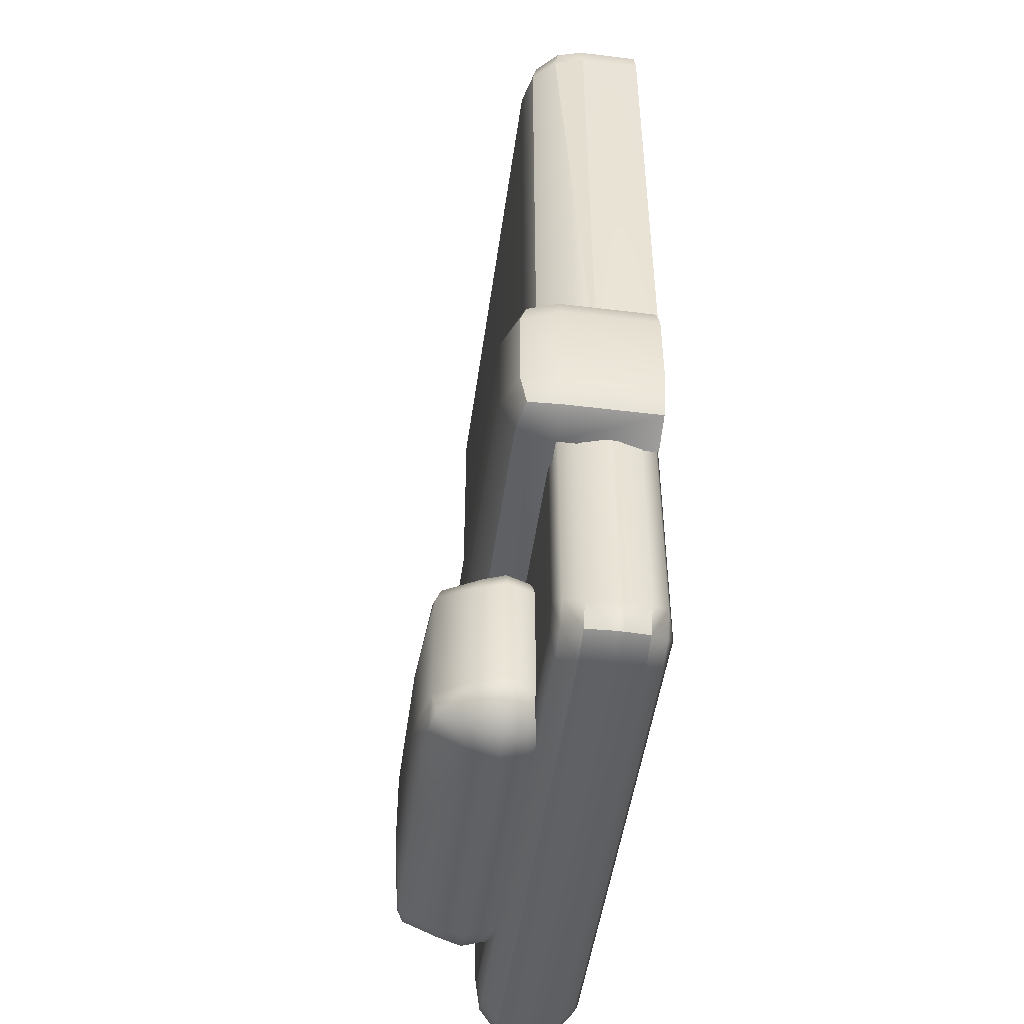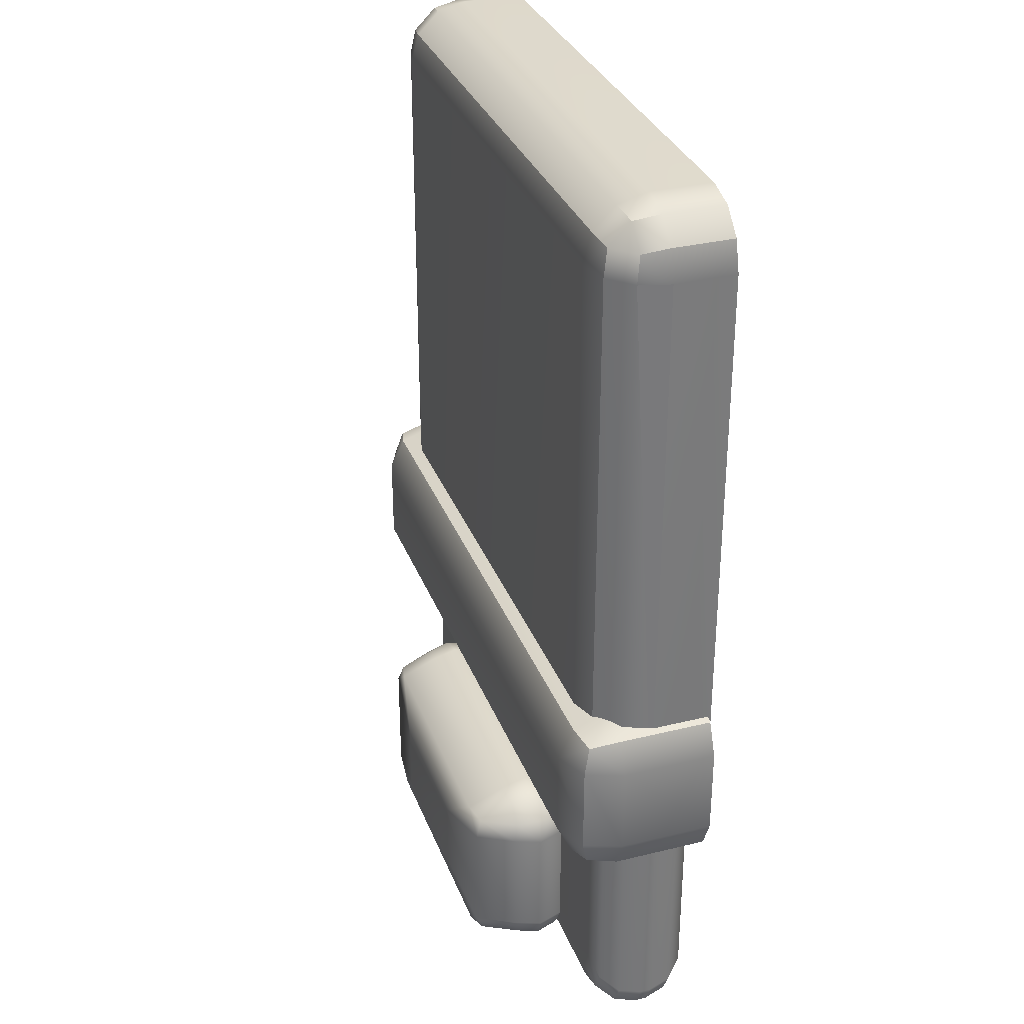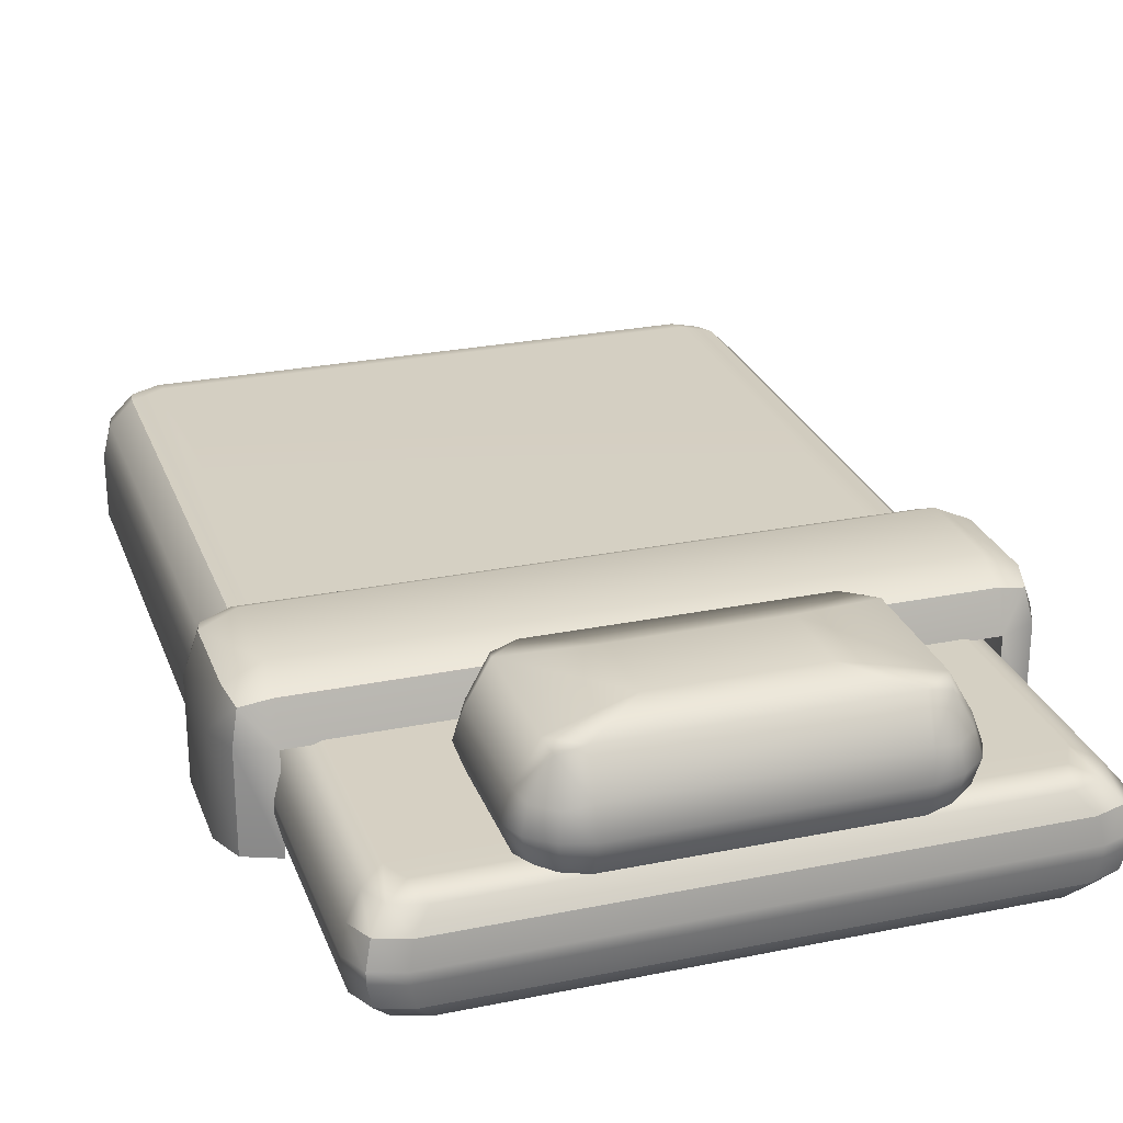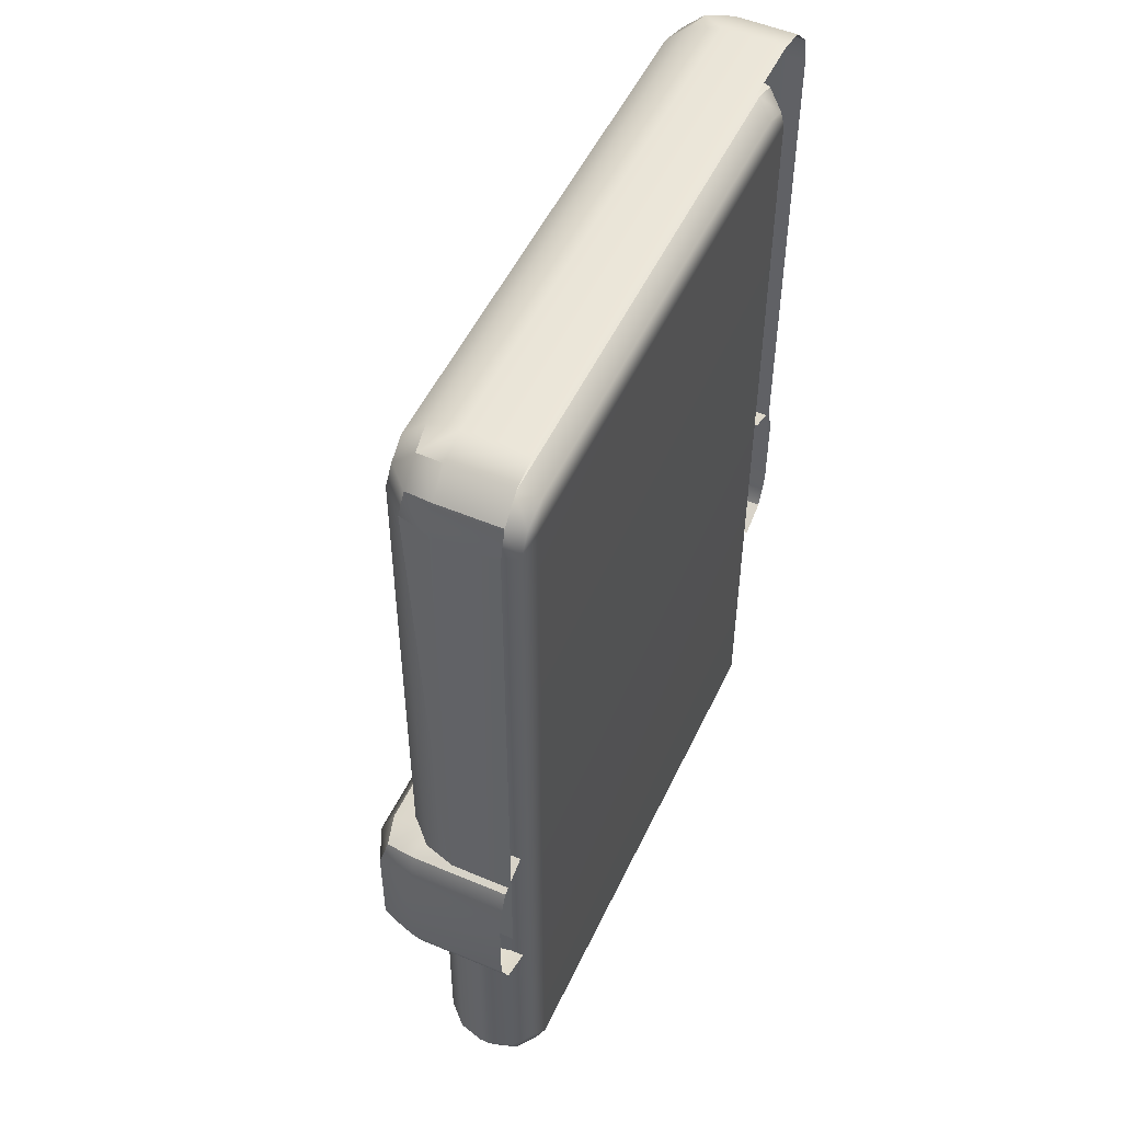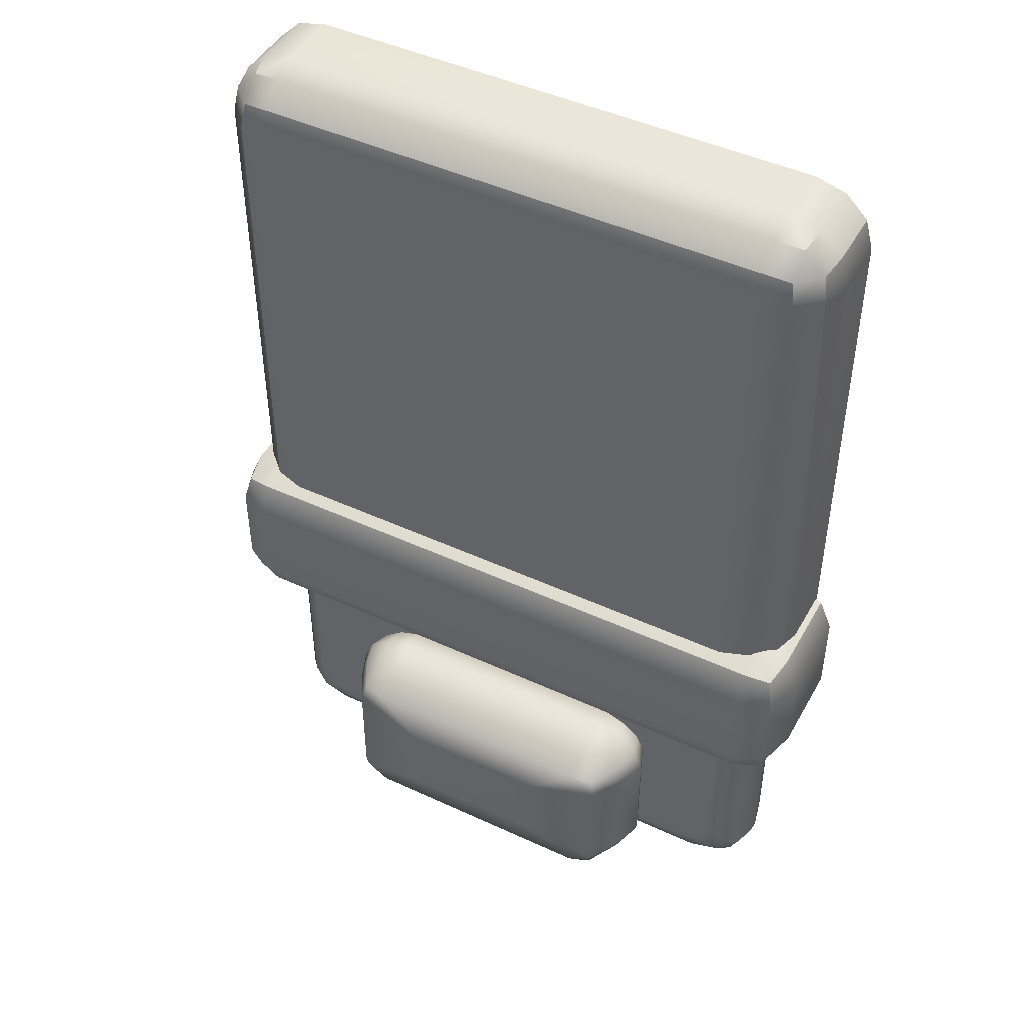
<metadata>
{"format":"obj","ext":"obj","renderer":"f3d","projection":"perspective","resolution":1024,"background":"white","views":[{"elev":-48.7,"azim":-97.8,"up":"+Z"},{"elev":32.4,"azim":-108.9,"up":"+Z"},{"elev":26.4,"azim":162.2,"up":"+Y"},{"elev":51.5,"azim":-65.3,"up":"+Z"},{"elev":46.4,"azim":-152.1,"up":"+Z"}]}
</metadata>
<code>
g default
v 1.668 3.785 0.828
v 1.633 3.75 0.828
v 1.62 3.703 0.828
v 1.633 3.703 0.8759
v 1.668 3.703 0.9109
v 1.716 3.703 0.9237
v 1.716 3.75 0.9109
v 1.716 3.785 0.8759
v 1.716 3.798 0.828
v 2.616 3.75 0.828
v 2.581 3.785 0.828
v 2.533 3.798 0.828
v 2.533 3.785 0.8759
v 2.533 3.75 0.9109
v 2.533 3.703 0.9237
v 2.581 3.703 0.9109
v 2.616 3.703 0.8759
v 2.629 3.703 0.828
v 1.62 3.703 -0.07398
v 1.633 3.75 -0.07398
v 1.668 3.785 -0.07398
v 1.716 3.798 -0.07398
v 2.533 3.798 -0.07398
v 2.581 3.785 -0.07398
v 2.616 3.75 -0.07398
v 2.629 3.703 -0.07398
v 1.62 3.607 0.828
v 1.716 3.607 0.9237
v 1.668 3.607 0.9109
v 1.633 3.607 0.8759
v 2.629 3.607 0.828
v 2.616 3.607 0.8759
v 2.581 3.607 0.9109
v 2.533 3.607 0.9237
v 1.62 3.607 -0.07398
v 2.629 3.607 -0.07398
v 1.674 3.778 0.8694
v 1.64 3.744 0.8694
v 1.674 3.744 0.9037
v 2.609 3.744 0.8694
v 2.575 3.778 0.8694
v 2.575 3.744 0.9037
v 1.61 3.819 0.01625
v 1.589 3.76 0.01625
v 1.61 3.76 0.06633
v 1.662 3.76 0.08708
v 1.662 3.819 0.06633
v 1.662 3.843 0.01625
v 2.639 3.819 0.01625
v 2.587 3.843 0.01625
v 2.587 3.819 0.06633
v 2.587 3.76 0.08708
v 2.639 3.76 0.06633
v 2.66 3.76 0.01625
v 1.61 3.76 -0.1755
v 1.589 3.76 -0.1254
v 1.61 3.819 -0.1254
v 1.662 3.843 -0.1254
v 1.662 3.819 -0.1755
v 1.662 3.76 -0.1963
v 2.639 3.76 -0.1755
v 2.587 3.76 -0.1963
v 2.587 3.819 -0.1755
v 2.587 3.843 -0.1254
v 2.639 3.819 -0.1254
v 2.66 3.76 -0.1254
v 1.589 3.612 0.01625
v 1.662 3.612 0.08708
v 1.61 3.612 0.06633
v 2.66 3.612 0.01625
v 2.639 3.612 0.06633
v 2.587 3.612 0.08708
v 1.589 3.612 -0.1254
v 1.61 3.612 -0.1755
v 1.662 3.612 -0.1963
v 2.66 3.612 -0.1254
v 2.587 3.612 -0.1963
v 2.639 3.612 -0.1755
v 1.62 3.808 0.05713
v 2.629 3.808 0.05713
v 1.62 3.808 -0.1663
v 2.629 3.808 -0.1663
v 1.853 3.764 -0.311
v 1.886 3.731 -0.311
v 1.928 3.716 -0.311
v 1.928 3.731 -0.2779
v 1.928 3.764 -0.2517
v 1.928 3.805 -0.2395
v 1.886 3.805 -0.2517
v 1.853 3.805 -0.2779
v 1.838 3.805 -0.311
v 2.363 3.731 -0.311
v 2.396 3.764 -0.311
v 2.411 3.805 -0.311
v 2.396 3.805 -0.2779
v 2.363 3.805 -0.2517
v 2.322 3.805 -0.2395
v 2.322 3.764 -0.2517
v 2.322 3.731 -0.2779
v 2.322 3.716 -0.311
v 1.886 3.905 -0.311
v 1.853 3.847 -0.311
v 1.928 3.847 -0.2517
v 1.928 3.905 -0.2779
v 2.01 3.92 -0.3455
v 2.396 3.847 -0.311
v 2.363 3.905 -0.311
v 2.239 3.92 -0.3455
v 2.322 3.905 -0.2779
v 2.322 3.847 -0.2517
v 1.886 3.805 -0.5563
v 1.853 3.805 -0.5301
v 1.838 3.805 -0.497
v 1.853 3.847 -0.497
v 1.886 3.905 -0.497
v 2.01 3.92 -0.4625
v 1.928 3.905 -0.5301
v 1.928 3.847 -0.5563
v 1.928 3.805 -0.5685
v 2.396 3.805 -0.5301
v 2.363 3.805 -0.5563
v 2.322 3.805 -0.5685
v 2.322 3.847 -0.5563
v 2.322 3.905 -0.5301
v 2.239 3.92 -0.4625
v 2.363 3.905 -0.497
v 2.396 3.847 -0.497
v 2.411 3.805 -0.497
v 1.886 3.731 -0.497
v 1.853 3.764 -0.497
v 1.928 3.764 -0.5563
v 1.928 3.731 -0.5301
v 1.928 3.716 -0.497
v 2.396 3.764 -0.497
v 2.363 3.731 -0.497
v 2.322 3.716 -0.497
v 2.322 3.731 -0.5301
v 2.322 3.764 -0.5563
v 1.862 3.77 -0.283
v 1.892 3.74 -0.283
v 1.892 3.77 -0.2588
v 2.357 3.74 -0.283
v 2.387 3.77 -0.283
v 2.357 3.77 -0.2588
v 1.892 3.896 -0.283
v 1.862 3.84 -0.283
v 1.892 3.84 -0.2588
v 2.387 3.84 -0.283
v 2.357 3.896 -0.283
v 2.357 3.84 -0.2588
v 1.892 3.84 -0.5492
v 1.862 3.84 -0.525
v 1.892 3.896 -0.525
v 2.387 3.84 -0.525
v 2.357 3.84 -0.5492
v 2.357 3.896 -0.525
v 1.892 3.74 -0.525
v 1.862 3.77 -0.525
v 1.892 3.77 -0.5492
v 2.387 3.77 -0.525
v 2.357 3.74 -0.525
v 2.357 3.77 -0.5492
v 1.714 3.6 0.7855
v 2.536 3.6 0.7855
v 1.714 3.6 -0.5247
v 2.536 3.6 -0.5247
v 1.723 3.637 0.8304
v 1.679 3.637 0.8149
v 1.66 3.637 0.7776
v 1.652 3.674 0.7846
v 1.671 3.674 0.8219
v 1.715 3.674 0.8373
v 2.534 3.674 0.8373
v 2.579 3.674 0.8219
v 2.597 3.674 0.7846
v 2.526 3.637 0.8304
v 2.57 3.637 0.8149
v 2.589 3.637 0.7776
v 1.683 3.61 0.7587
v 1.745 3.61 0.8114
v 1.701 3.61 0.796
v 2.566 3.61 0.7587
v 2.548 3.61 0.796
v 2.504 3.61 0.8114
v 1.745 3.754 0.8114
v 1.701 3.754 0.796
v 1.683 3.754 0.7587
v 1.776 3.764 0.7855
v 1.714 3.764 0.7328
v 1.732 3.764 0.7701
v 2.536 3.764 0.7328
v 2.473 3.764 0.7855
v 2.517 3.764 0.7701
v 2.504 3.754 0.8114
v 2.548 3.754 0.796
v 2.566 3.754 0.7587
v 1.723 3.727 0.8304
v 1.679 3.727 0.8149
v 1.66 3.727 0.7776
v 2.526 3.727 0.8304
v 2.57 3.727 0.8149
v 2.589 3.727 0.7776
v 1.715 3.69 0.8373
v 1.671 3.69 0.8219
v 1.652 3.69 0.7846
v 2.597 3.69 0.7846
v 2.579 3.69 0.8219
v 2.534 3.69 0.8373
v 2.473 3.764 -0.5247
v 2.536 3.764 -0.472
v 2.517 3.764 -0.5093
v 2.566 3.754 -0.4979
v 2.548 3.754 -0.5352
v 2.504 3.754 -0.5506
v 2.589 3.727 -0.5169
v 2.57 3.727 -0.5541
v 2.526 3.727 -0.5696
v 2.534 3.69 -0.5765
v 2.579 3.69 -0.5611
v 2.597 3.69 -0.5238
v 1.66 3.727 -0.5169
v 1.679 3.727 -0.5541
v 1.723 3.727 -0.5696
v 1.652 3.69 -0.5238
v 1.671 3.69 -0.5611
v 1.715 3.69 -0.5765
v 1.683 3.754 -0.4979
v 1.701 3.754 -0.5352
v 1.745 3.754 -0.5506
v 1.776 3.764 -0.5247
v 1.732 3.764 -0.5093
v 1.714 3.764 -0.472
v 1.723 3.637 -0.5696
v 1.679 3.637 -0.5541
v 1.66 3.637 -0.5169
v 1.683 3.61 -0.4979
v 1.701 3.61 -0.5352
v 1.745 3.61 -0.5506
v 2.566 3.61 -0.4979
v 2.504 3.61 -0.5506
v 2.548 3.61 -0.5352
v 2.526 3.637 -0.5696
v 2.57 3.637 -0.5541
v 2.589 3.637 -0.5169
v 1.715 3.674 -0.5765
v 1.671 3.674 -0.5611
v 1.652 3.674 -0.5238
v 2.597 3.674 -0.5238
v 2.579 3.674 -0.5611
v 2.534 3.674 -0.5765
g Cama_pCube30
f 3 2 19
f 19 2 20
f 2 1 20
f 20 1 21
f 1 9 21
f 21 9 22
f 6 5 28
f 28 5 29
f 5 4 29
f 29 4 30
f 4 3 30
f 30 3 27
f 9 8 12
f 12 8 13
f 8 7 13
f 13 7 14
f 7 6 14
f 14 6 15
f 12 11 23
f 23 11 24
f 11 10 24
f 24 10 25
f 10 18 25
f 25 18 26
f 18 17 31
f 31 17 32
f 17 16 32
f 32 16 33
f 16 15 33
f 33 15 34
f 6 28 15
f 15 28 34
f 9 12 22
f 22 12 23
f 18 31 26
f 26 31 36
f 19 35 3
f 3 35 27
f 8 9 37
f 37 9 1
f 37 1 38
f 38 1 2
f 2 3 38
f 38 3 4
f 38 4 39
f 39 4 5
f 5 6 39
f 39 6 7
f 39 7 37
f 37 7 8
f 37 38 39
f 17 18 40
f 40 18 10
f 40 10 41
f 41 10 11
f 11 12 41
f 41 12 13
f 41 13 42
f 42 13 14
f 14 15 42
f 42 15 16
f 42 16 40
f 40 16 17
f 40 41 42
f 44 43 56
f 56 43 57
f 43 48 57
f 57 48 58
f 46 45 68
f 68 45 69
f 45 44 69
f 69 44 67
f 48 47 50
f 50 47 51
f 47 46 51
f 51 46 52
f 50 49 64
f 64 49 65
f 49 54 65
f 65 54 66
f 54 53 70
f 70 53 71
f 53 52 71
f 71 52 72
f 56 55 73
f 73 55 74
f 55 60 74
f 74 60 75
f 60 59 62
f 62 59 63
f 59 58 63
f 63 58 64
f 62 61 77
f 77 61 78
f 61 66 78
f 78 66 76
f 48 50 58
f 58 50 64
f 54 70 66
f 66 70 76
f 56 73 44
f 44 73 67
f 47 48 79
f 79 48 43
f 43 44 79
f 79 44 45
f 45 46 79
f 79 46 47
f 53 54 80
f 80 54 49
f 49 50 80
f 80 50 51
f 51 52 80
f 80 52 53
f 59 60 81
f 81 60 55
f 55 56 81
f 81 56 57
f 57 58 81
f 81 58 59
f 65 66 82
f 82 66 61
f 61 62 82
f 82 62 63
f 63 64 82
f 82 64 65
f 85 84 133
f 133 84 129
f 84 83 129
f 129 83 130
f 83 91 130
f 130 91 113
f 88 87 97
f 97 87 98
f 87 86 98
f 98 86 99
f 86 85 99
f 99 85 100
f 94 93 128
f 128 93 134
f 93 92 134
f 134 92 135
f 92 100 135
f 135 100 136
f 91 102 113
f 113 102 114
f 102 101 114
f 114 101 115
f 101 105 115
f 115 105 116
f 105 104 108
f 108 104 109
f 104 103 109
f 109 103 110
f 103 88 110
f 110 88 97
f 108 107 125
f 125 107 126
f 107 106 126
f 126 106 127
f 106 94 127
f 127 94 128
f 119 118 122
f 122 118 123
f 118 117 123
f 123 117 124
f 117 116 124
f 124 116 125
f 133 132 136
f 136 132 137
f 132 131 137
f 137 131 138
f 131 119 138
f 138 119 122
f 105 108 116
f 116 108 125
f 133 136 85
f 85 136 100
f 90 91 139
f 139 91 83
f 139 83 140
f 140 83 84
f 85 86 84
f 84 86 140
f 86 87 140
f 140 87 141
f 87 88 141
f 141 88 89
f 89 90 141
f 141 90 139
f 139 140 141
f 100 92 99
f 99 92 142
f 92 93 142
f 142 93 143
f 93 94 143
f 143 94 95
f 143 95 144
f 144 95 96
f 96 97 144
f 144 97 98
f 144 98 142
f 142 98 99
f 142 143 144
f 105 101 104
f 104 101 145
f 101 102 145
f 145 102 146
f 102 91 146
f 146 91 90
f 146 90 147
f 147 90 89
f 89 88 147
f 147 88 103
f 147 103 145
f 145 103 104
f 145 146 147
f 95 94 148
f 148 94 106
f 148 106 149
f 149 106 107
f 108 109 107
f 107 109 149
f 109 110 149
f 149 110 150
f 110 97 150
f 150 97 96
f 96 95 150
f 150 95 148
f 148 149 150
f 118 119 151
f 151 119 111
f 111 112 151
f 151 112 152
f 112 113 152
f 152 113 114
f 152 114 153
f 153 114 115
f 116 117 115
f 115 117 153
f 117 118 153
f 153 118 151
f 151 152 153
f 127 128 154
f 154 128 120
f 154 120 155
f 155 120 121
f 121 122 155
f 155 122 123
f 155 123 156
f 156 123 124
f 125 126 124
f 124 126 156
f 126 127 156
f 156 127 154
f 154 155 156
f 133 129 132
f 132 129 157
f 129 130 157
f 157 130 158
f 130 113 158
f 158 113 112
f 158 112 159
f 159 112 111
f 111 119 159
f 159 119 131
f 159 131 157
f 157 131 132
f 157 158 159
f 120 128 160
f 160 128 134
f 160 134 161
f 161 134 135
f 136 137 135
f 135 137 161
f 137 138 161
f 161 138 162
f 138 122 162
f 162 122 121
f 121 120 162
f 162 120 160
f 160 161 162
f 165 238 166
f 166 238 240
f 165 166 163
f 163 166 164
f 163 179 165
f 165 179 236
f 180 163 184
f 184 163 164
f 182 164 239
f 239 164 166
f 168 171 169
f 169 171 170
f 167 172 168
f 168 172 171
f 178 177 182
f 182 177 183
f 177 176 183
f 183 176 184
f 187 186 189
f 189 186 190
f 186 185 190
f 190 185 188
f 201 207 202
f 202 207 206
f 200 208 201
f 201 208 207
f 217 216 218
f 218 216 219
f 216 215 219
f 219 215 220
f 228 231 229
f 229 231 230
f 227 232 228
f 228 232 231
f 235 234 236
f 236 234 237
f 234 233 237
f 237 233 238
f 243 249 244
f 244 249 248
f 242 250 243
f 243 250 249
f 172 167 173
f 173 167 176
f 167 180 176
f 176 180 184
f 188 185 192
f 192 185 194
f 185 197 194
f 194 197 200
f 197 203 200
f 200 203 208
f 238 233 240
f 240 233 242
f 233 245 242
f 242 245 250
f 172 173 203
f 203 173 208
f 226 218 245
f 245 218 250
f 175 248 206
f 206 248 220
f 247 170 224
f 224 170 205
f 202 206 215
f 215 206 220
f 191 196 210
f 210 196 212
f 196 202 212
f 212 202 215
f 205 199 224
f 224 199 221
f 199 187 221
f 221 187 227
f 187 189 227
f 227 189 232
f 226 223 218
f 218 223 217
f 223 229 217
f 217 229 214
f 229 230 214
f 214 230 209
f 179 169 236
f 236 169 235
f 169 170 235
f 235 170 247
f 175 178 248
f 248 178 244
f 178 182 244
f 244 182 239
f 163 180 181
f 163 181 179
f 164 182 183
f 164 183 184
f 188 192 190
f 209 230 211
f 192 193 190
f 230 231 211
f 190 193 189
f 211 231 210
f 193 191 189
f 231 232 210
f 189 191 232
f 191 210 232
f 165 236 237
f 165 237 238
f 166 240 241
f 166 241 239
f 168 181 167
f 167 181 180
f 169 179 168
f 168 179 181
f 175 174 178
f 178 174 177
f 174 173 177
f 177 173 176
f 185 186 197
f 197 186 198
f 186 187 198
f 198 187 199
f 193 195 191
f 191 195 196
f 192 194 193
f 193 194 195
f 197 198 203
f 203 198 204
f 198 199 204
f 204 199 205
f 195 201 196
f 196 201 202
f 194 200 195
f 195 200 201
f 170 171 205
f 205 171 204
f 171 172 204
f 204 172 203
f 173 174 208
f 208 174 207
f 174 175 207
f 207 175 206
f 209 211 214
f 214 211 213
f 211 210 213
f 213 210 212
f 214 213 217
f 217 213 216
f 213 212 216
f 216 212 215
f 222 225 221
f 221 225 224
f 223 226 222
f 222 226 225
f 222 228 223
f 223 228 229
f 221 227 222
f 222 227 228
f 233 234 245
f 245 234 246
f 234 235 246
f 246 235 247
f 241 243 239
f 239 243 244
f 240 242 241
f 241 242 243
f 224 225 247
f 247 225 246
f 225 226 246
f 246 226 245
f 218 219 250
f 250 219 249
f 219 220 249
f 249 220 248

</code>
